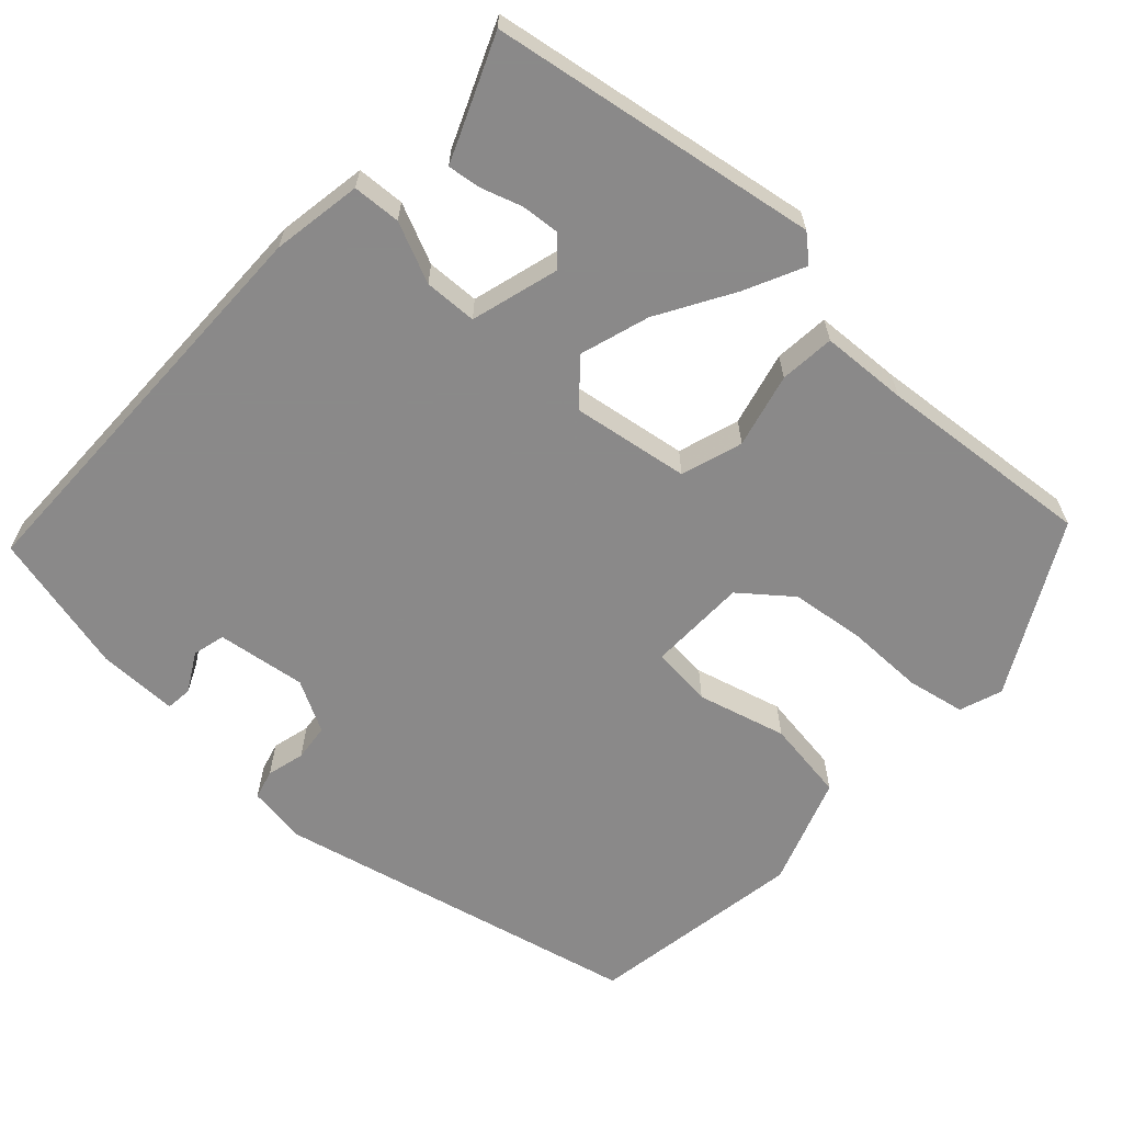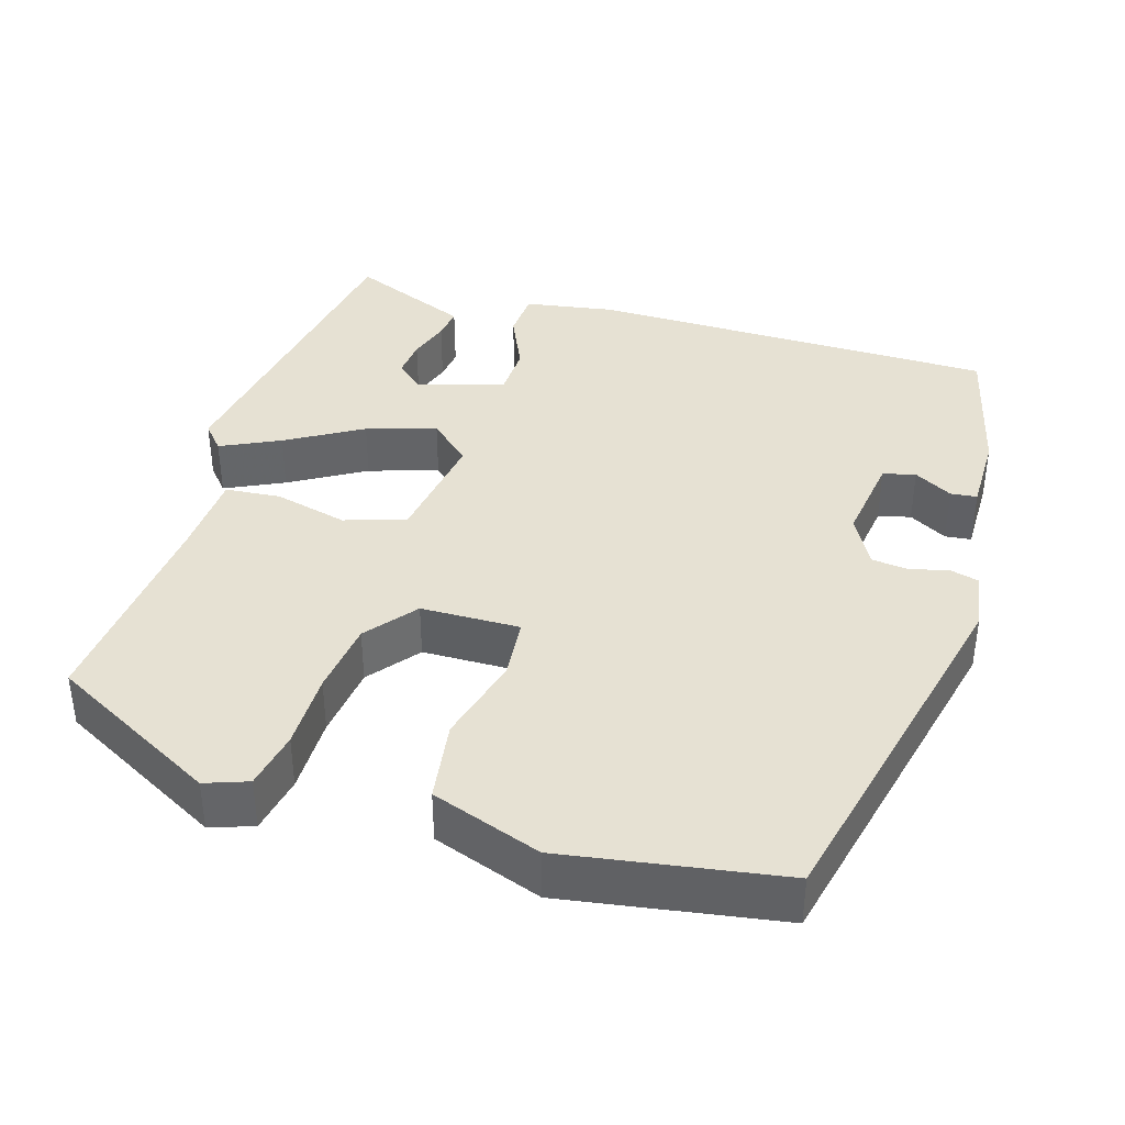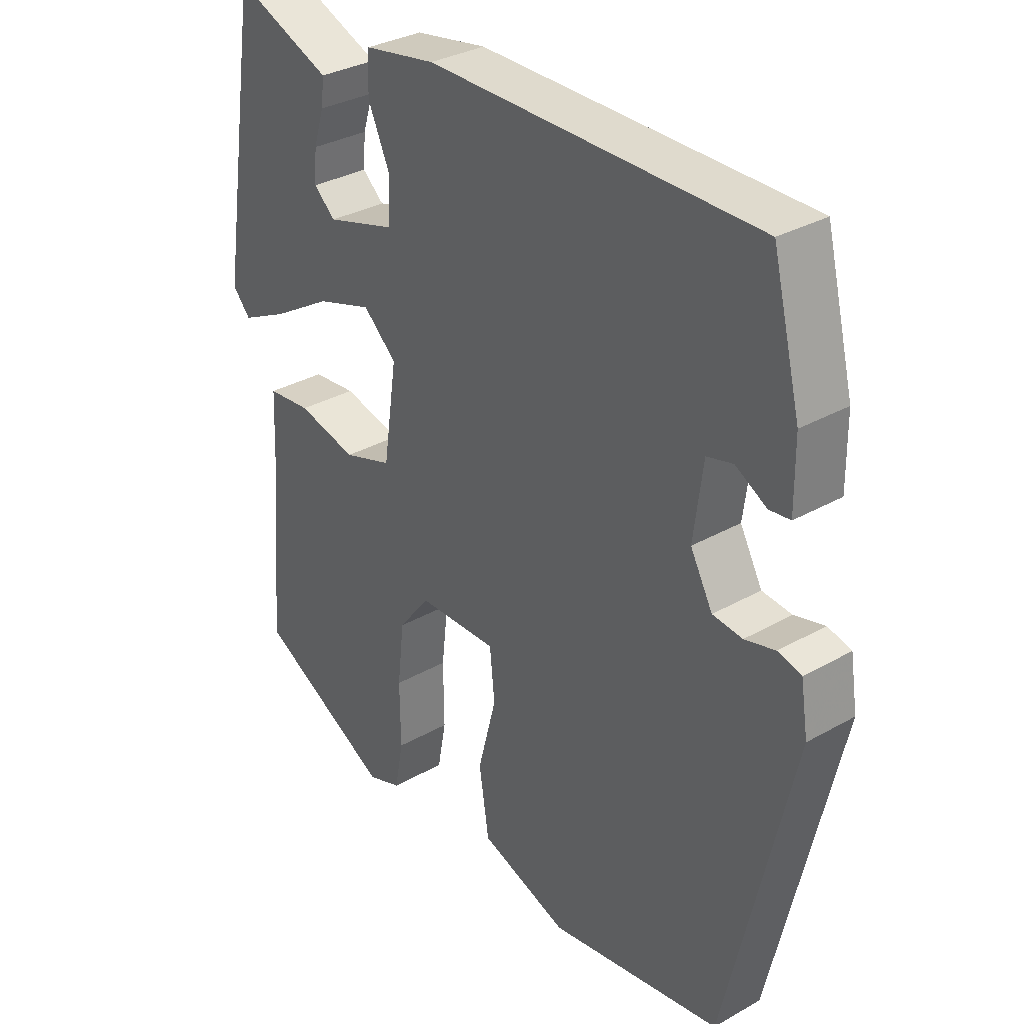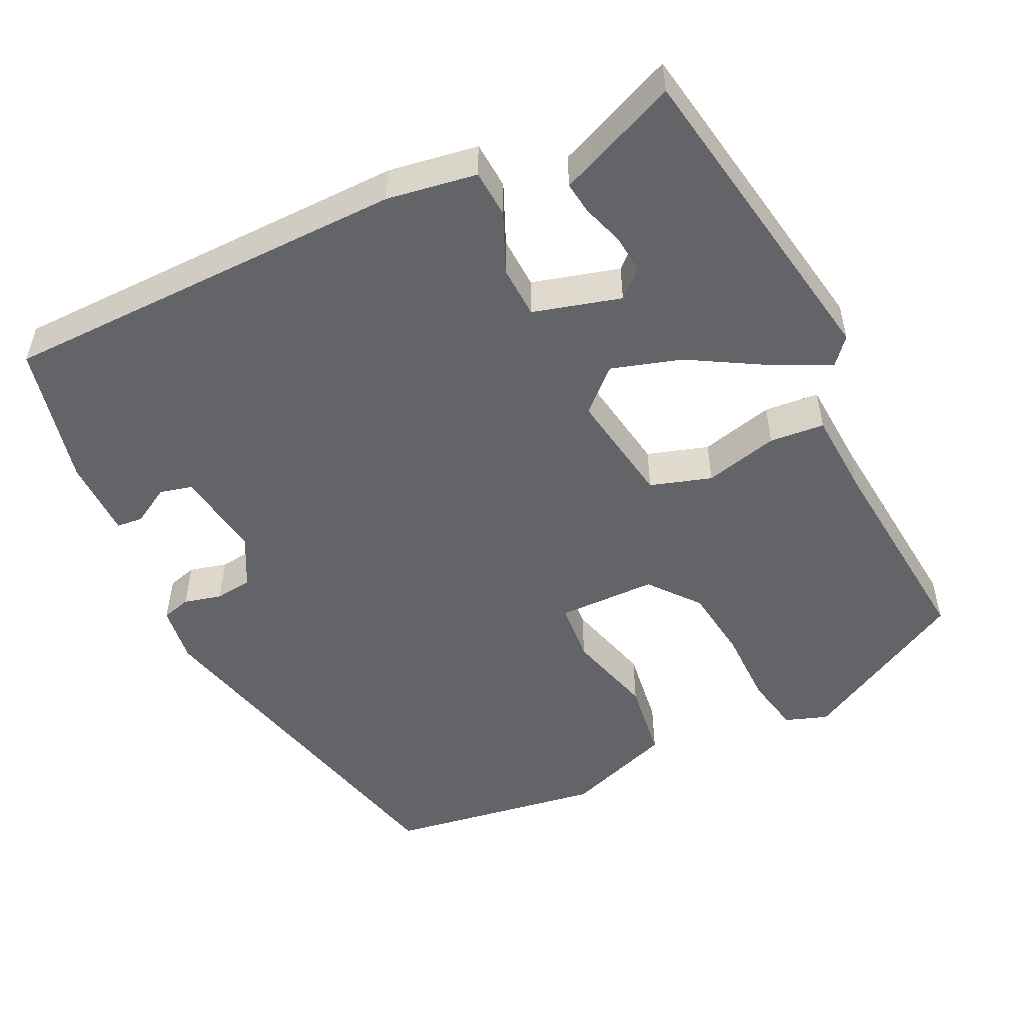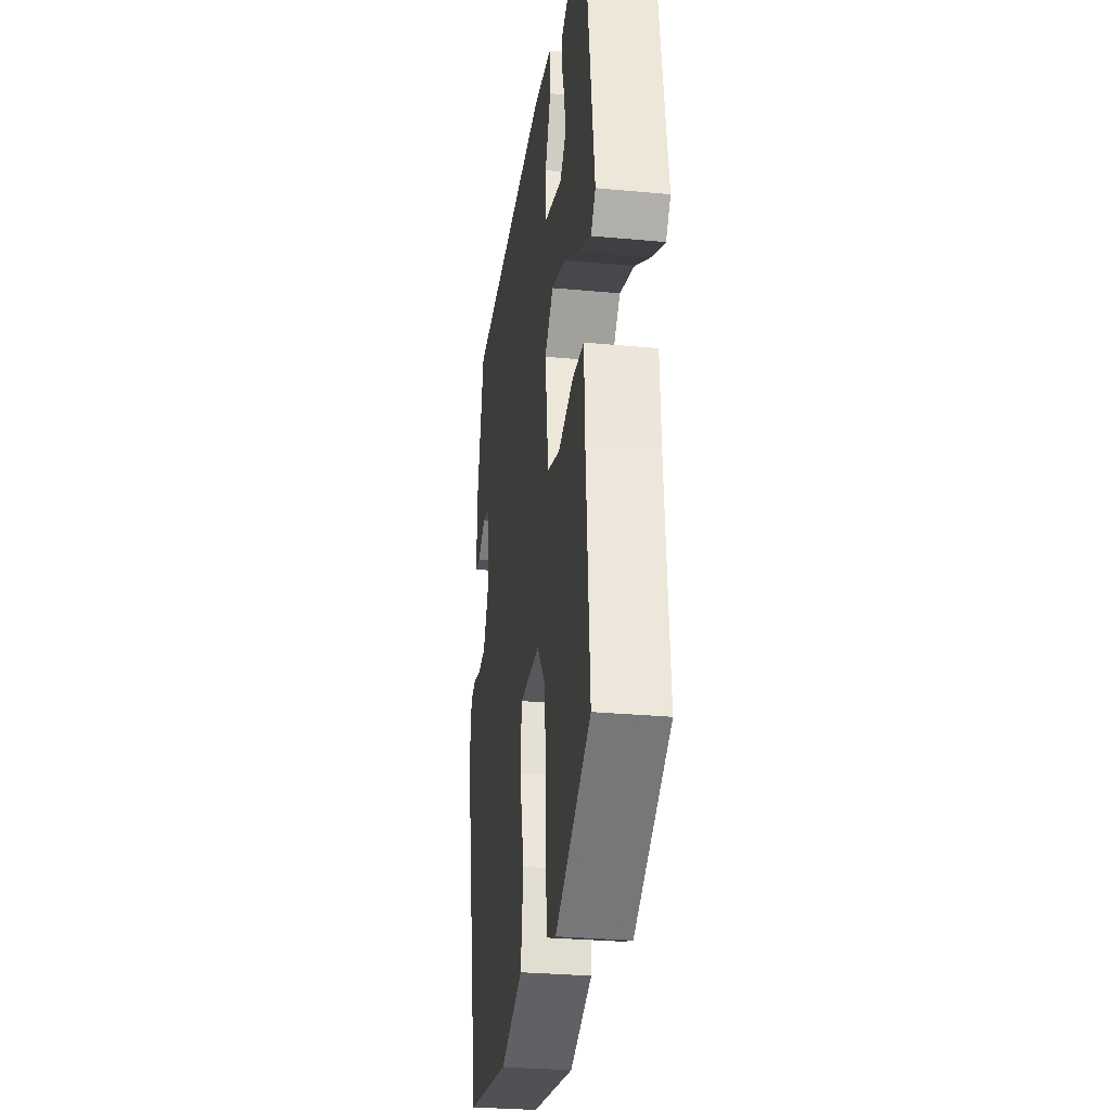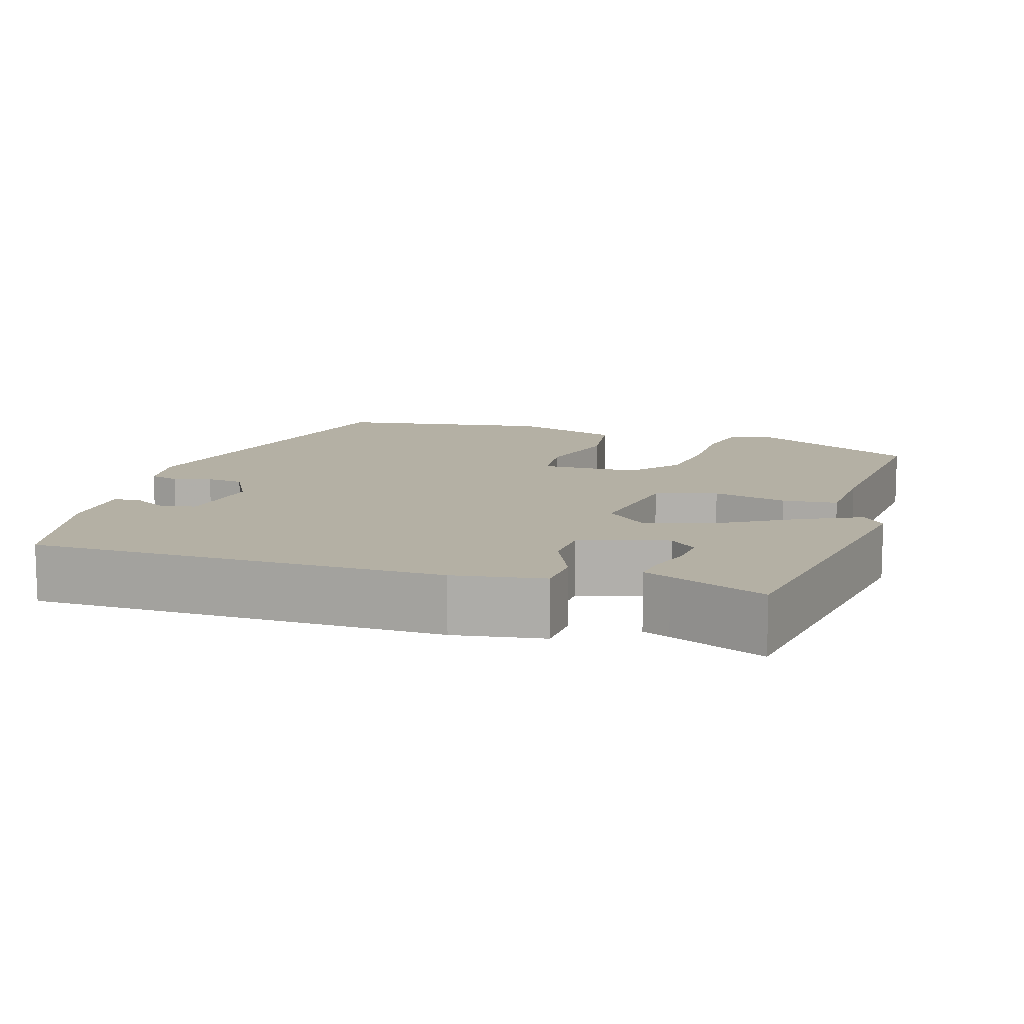
<metadata>
{"format":"obj","ext":"obj","renderer":"f3d","projection":"perspective","resolution":1024,"background":"white","views":[{"elev":-63.3,"azim":47.7,"up":"+Y"},{"elev":38.8,"azim":-162.8,"up":"+Y"},{"elev":32.5,"azim":-128.3,"up":"+Z"},{"elev":-51.1,"azim":26.5,"up":"+Y"},{"elev":-29.3,"azim":82.2,"up":"+Z"},{"elev":11.4,"azim":17.8,"up":"+Y"}]}
</metadata>
<code>
v -0.435 0.07 0.52
v 0.095 0.07 0.521
v 0.211 0.07 0.501
v 0.214 0.07 0.439
v 0.179 0.07 0.362
v 0.181 0.07 0.294
v 0.294 0.07 0.261
v 0.329 0.07 0.292
v 0.325 0.07 0.342
v 0.308 0.07 0.396
v 0.303 0.07 0.438
v 0.338 0.07 0.452
v 0.46 0.07 0.502
v 0.526 0.07 0.079
v 0.497 0.07 0.046
v 0.421 0.07 0.083
v 0.324 0.07 0.141
v 0.234 0.07 0.17
v 0.18 0.07 0.121
v 0.202 0.07 -0.029
v 0.281 0.07 -0.055
v 0.377 0.07 -0.032
v 0.448 0.07 -0.039
v 0.453 0.07 -0.151
v 0.476 0.07 -0.43
v 0.257 0.07 -0.546
v 0.202 0.07 -0.526
v 0.188 0.07 -0.451
v 0.189 0.07 -0.351
v 0.178 0.07 -0.255
v 0.127 0.07 -0.19
v -0.001 0.07 -0.187
v -0.009 0.07 -0.266
v 0.021 0.07 -0.381
v 0.005 0.07 -0.486
v -0.137 0.07 -0.535
v -0.417 0.07 -0.488
v -0.524 0.07 -0.013
v -0.512 0.07 0.063
v -0.474 0.07 0.073
v -0.425 0.07 0.06
v -0.377 0.07 0.065
v -0.341 0.07 0.131
v -0.356 0.07 0.246
v -0.398 0.07 0.257
v -0.448 0.07 0.229
v -0.482 0.07 0.233
v -0.481 0.07 0.336
v -0.435 0 0.52
v 0.095 0 0.521
v 0.211 0 0.501
v 0.214 0 0.439
v 0.179 0 0.362
v 0.181 0 0.294
v 0.294 0 0.261
v 0.329 0 0.292
v 0.325 0 0.342
v 0.308 0 0.396
v 0.303 0 0.438
v 0.338 0 0.452
v 0.46 0 0.502
v 0.526 0 0.079
v 0.497 0 0.046
v 0.421 0 0.083
v 0.324 0 0.141
v 0.234 0 0.17
v 0.18 0 0.121
v 0.202 0 -0.029
v 0.281 0 -0.055
v 0.377 0 -0.032
v 0.448 0 -0.039
v 0.453 0 -0.151
v 0.476 0 -0.43
v 0.257 0 -0.546
v 0.202 0 -0.526
v 0.188 0 -0.451
v 0.189 0 -0.351
v 0.178 0 -0.255
v 0.127 0 -0.19
v -0.001 0 -0.187
v -0.009 0 -0.266
v 0.021 0 -0.381
v 0.005 0 -0.486
v -0.137 0 -0.535
v -0.417 0 -0.488
v -0.524 0 -0.013
v -0.512 0 0.063
v -0.474 0 0.073
v -0.425 0 0.06
v -0.377 0 0.065
v -0.341 0 0.131
v -0.356 0 0.246
v -0.398 0 0.257
v -0.448 0 0.229
v -0.482 0 0.233
v -0.481 0 0.336
f 47 48 1
f 46 47 1
f 45 46 1
f 3 4 5
f 2 3 5
f 1 2 5
f 45 1 5
f 44 45 5
f 43 44 5 6
f 42 43 6 7
f 39 40 41
f 38 39 41
f 37 38 41
f 36 37 41
f 35 36 41
f 34 35 41
f 33 34 41
f 32 33 41 42
f 31 32 42
f 27 28 29
f 26 27 29
f 25 26 29
f 24 25 29
f 24 29 30
f 23 24 30
f 22 23 30
f 21 22 30
f 20 21 30 31
f 15 16 17
f 14 15 17
f 13 14 17
f 12 13 17
f 9 10 11 12
f 8 9 12
f 8 12 17
f 7 8 17 18
f 19 20 31 42
f 7 18 19 42
f 49 96 95
f 49 95 94
f 49 94 93
f 53 52 51
f 53 51 50
f 53 50 49
f 53 49 93
f 53 93 92
f 54 53 92 91
f 55 54 91 90
f 89 88 87
f 89 87 86
f 89 86 85
f 89 85 84
f 89 84 83
f 89 83 82
f 89 82 81
f 90 89 81 80
f 90 80 79
f 77 76 75
f 77 75 74
f 77 74 73
f 77 73 72
f 78 77 72
f 78 72 71
f 78 71 70
f 78 70 69
f 79 78 69 68
f 65 64 63
f 65 63 62
f 65 62 61
f 65 61 60
f 60 59 58 57
f 60 57 56
f 65 60 56
f 66 65 56 55
f 90 79 68 67
f 90 67 66 55
f 1 49 50 2
f 2 50 51 3
f 3 51 52 4
f 4 52 53 5
f 5 53 54 6
f 6 54 55 7
f 7 55 56 8
f 8 56 57 9
f 9 57 58 10
f 10 58 59 11
f 11 59 60 12
f 12 60 61 13
f 13 61 62 14
f 14 62 63 15
f 15 63 64 16
f 16 64 65 17
f 17 65 66 18
f 18 66 67 19
f 19 67 68 20
f 20 68 69 21
f 21 69 70 22
f 22 70 71 23
f 23 71 72 24
f 24 72 73 25
f 25 73 74 26
f 26 74 75 27
f 27 75 76 28
f 28 76 77 29
f 29 77 78 30
f 30 78 79 31
f 31 79 80 32
f 32 80 81 33
f 33 81 82 34
f 34 82 83 35
f 35 83 84 36
f 36 84 85 37
f 37 85 86 38
f 38 86 87 39
f 39 87 88 40
f 40 88 89 41
f 41 89 90 42
f 42 90 91 43
f 43 91 92 44
f 44 92 93 45
f 45 93 94 46
f 46 94 95 47
f 47 95 96 48
f 48 96 49 1

</code>
